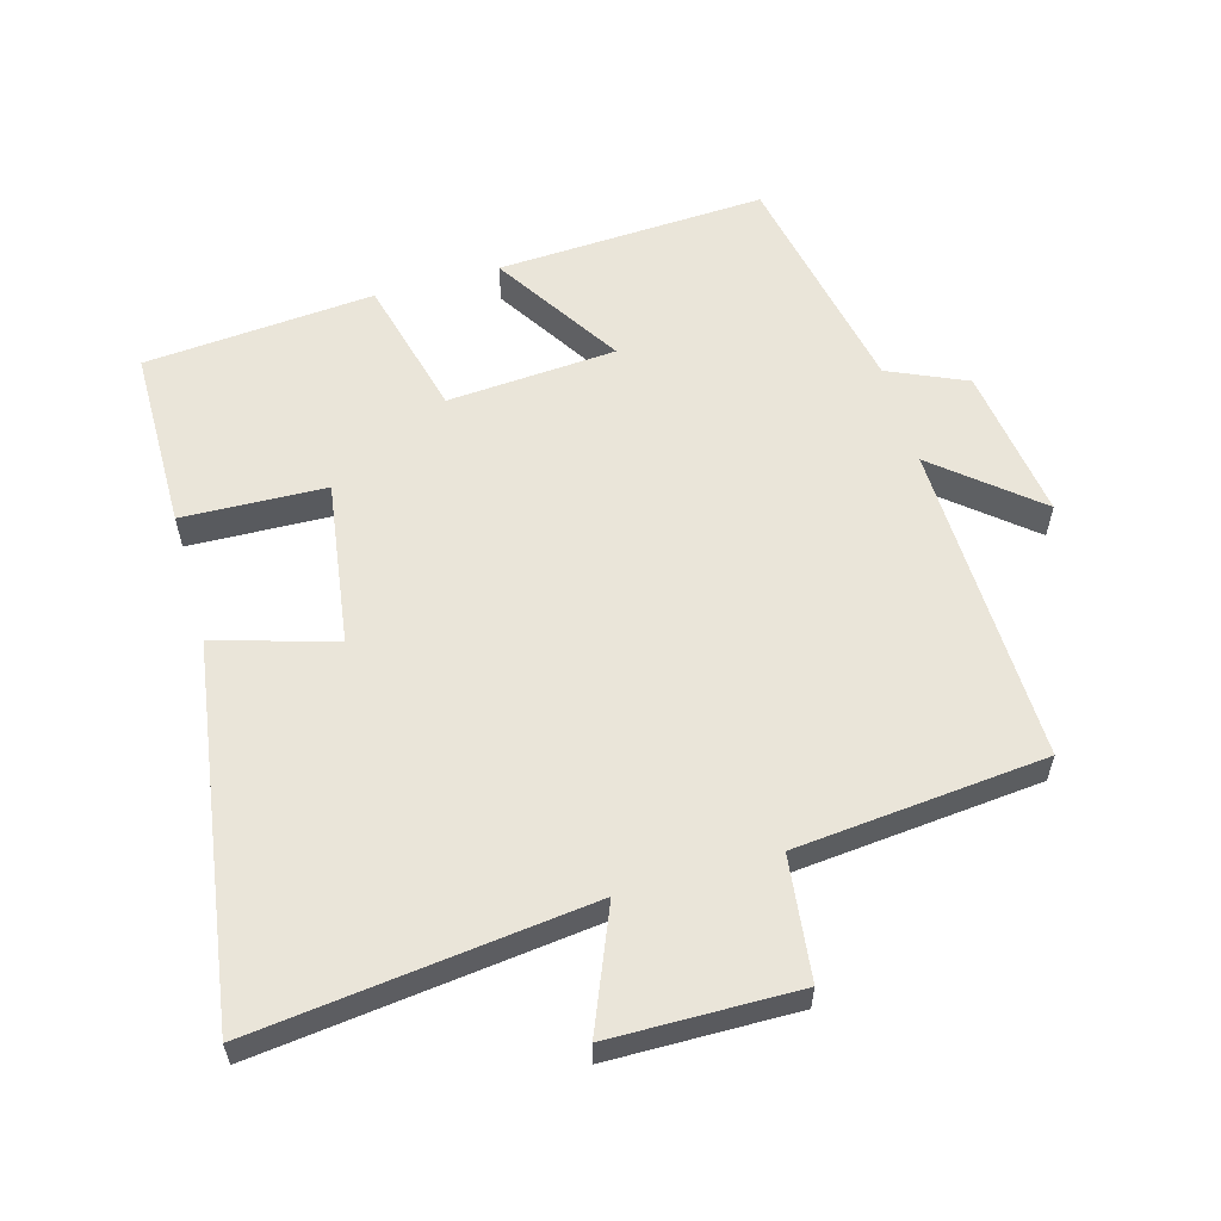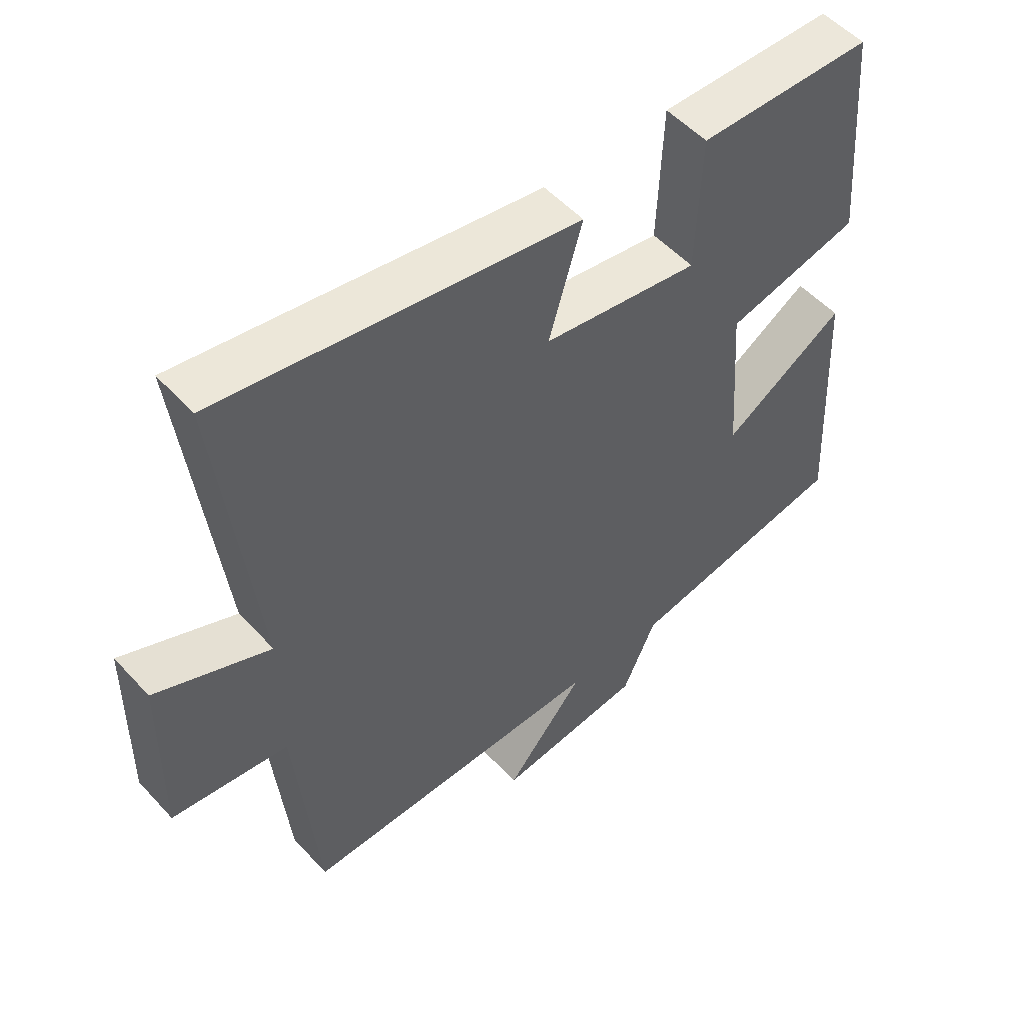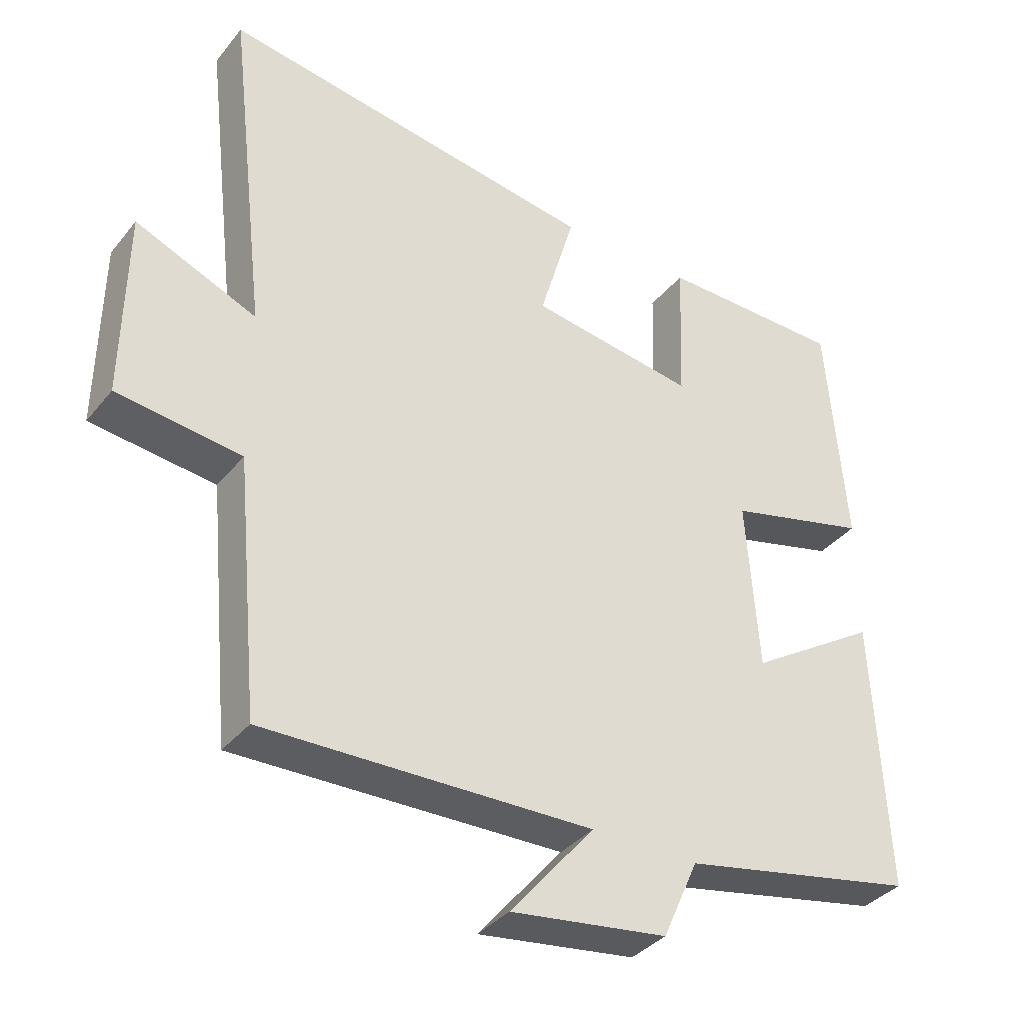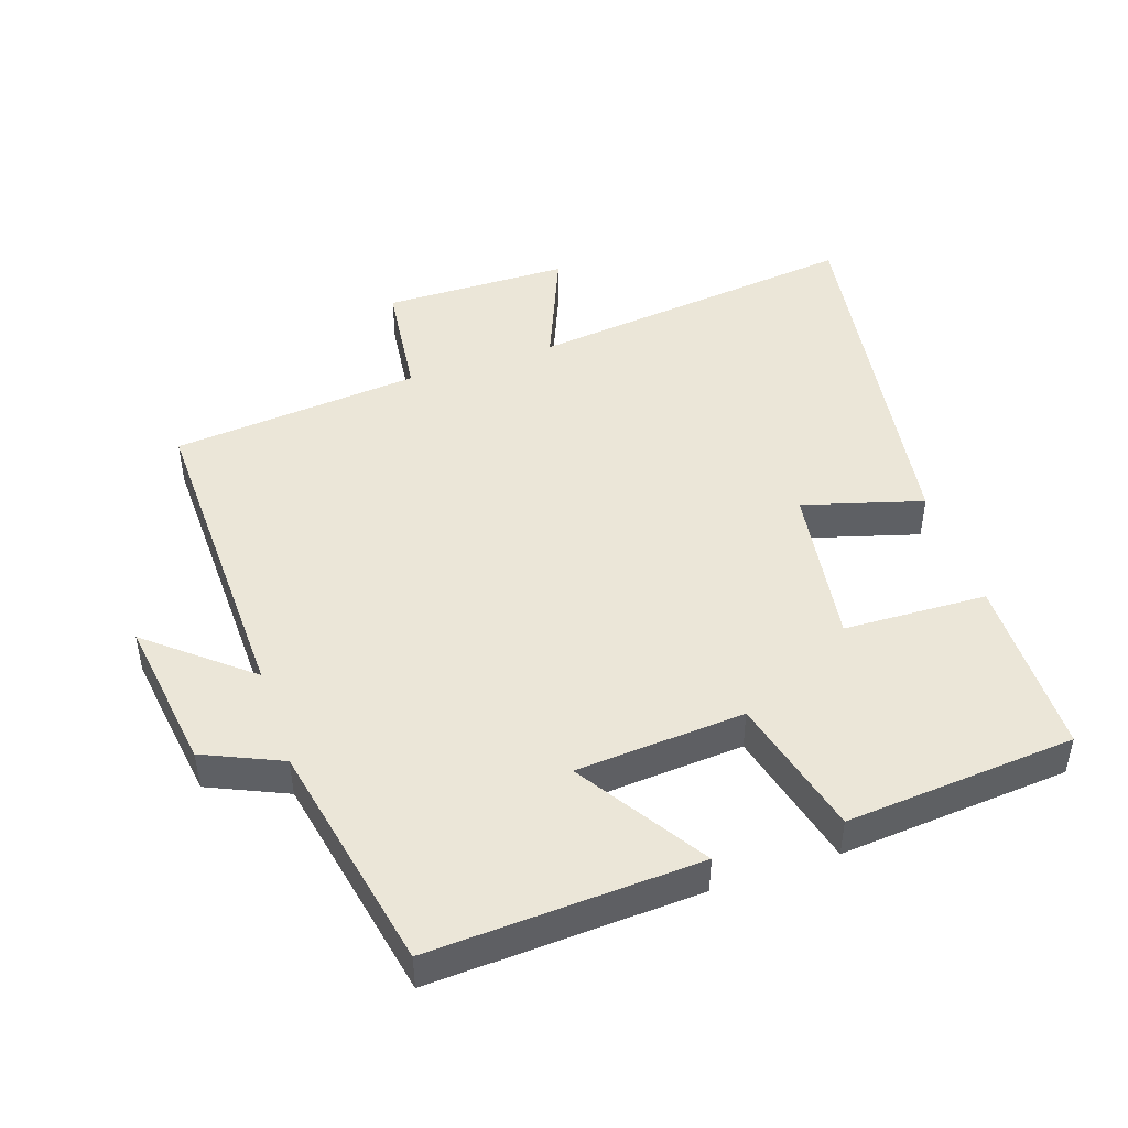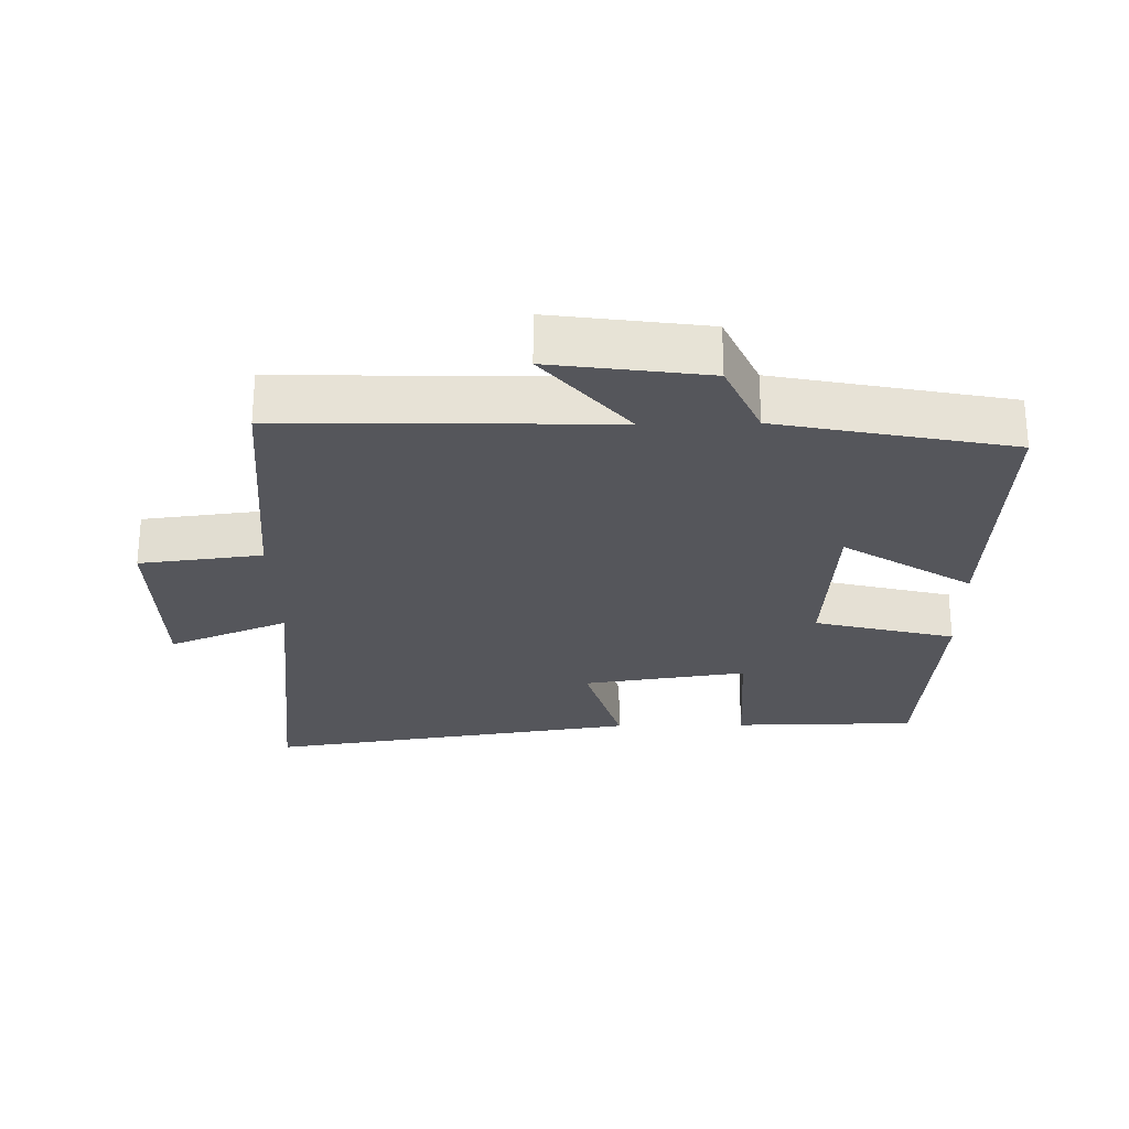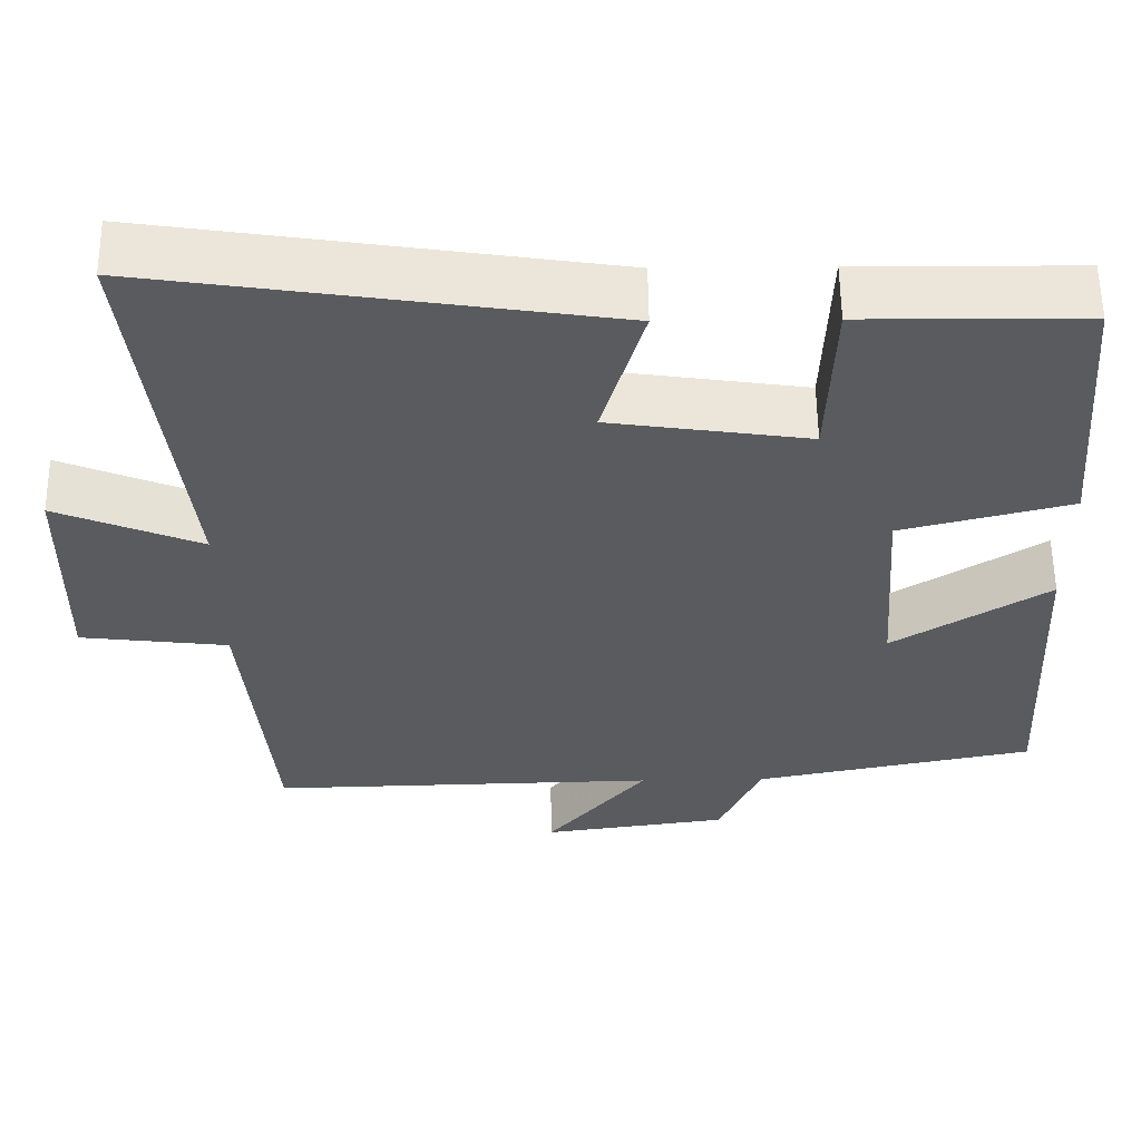
<metadata>
{"format":"obj","ext":"obj","renderer":"f3d","projection":"perspective","resolution":1024,"background":"white","views":[{"elev":58.4,"azim":74.1,"up":"+Y"},{"elev":52.6,"azim":138.9,"up":"+Z"},{"elev":-36.3,"azim":146.3,"up":"+Z"},{"elev":46.5,"azim":-108.7,"up":"+Y"},{"elev":-26.2,"azim":-179.0,"up":"+Y"},{"elev":57.4,"azim":179.3,"up":"+Z"}]}
</metadata>
<code>
v 0.465 0.07 -0.511
v -0.016 0.07 -0.5
v 0.108 0.07 -0.648
v -0.122 0.07 -0.616
v -0.174 0.07 -0.5
v -0.52 0.07 -0.431
v -0.5 0.07 -0.03
v -0.309 0.07 -0.151
v -0.291 0.07 0.101
v -0.5 0.07 0.154
v -0.472 0.07 0.497
v -0.2 0.07 0.5
v -0.192 0.07 0.286
v 0.052 0.07 0.322
v 0 0.07 0.5
v 0.558 0.07 0.585
v 0.5 0.07 0.087
v 0.678 0.07 0.161
v 0.682 0.07 -0.117
v 0.5 0.07 -0.139
v 0.465 0 -0.511
v -0.016 0 -0.5
v 0.108 0 -0.648
v -0.122 0 -0.616
v -0.174 0 -0.5
v -0.52 0 -0.431
v -0.5 0 -0.03
v -0.309 0 -0.151
v -0.291 0 0.101
v -0.5 0 0.154
v -0.472 0 0.497
v -0.2 0 0.5
v -0.192 0 0.286
v 0.052 0 0.322
v 0 0 0.5
v 0.558 0 0.585
v 0.5 0 0.087
v 0.678 0 0.161
v 0.682 0 -0.117
v 0.5 0 -0.139
f 17 18 19 20
f 17 20 1 2
f 14 15 16 17
f 13 14 17 2
f 10 11 12 13
f 9 10 13
f 8 9 13 2
f 5 6 7 8
f 4 5 8
f 2 3 4 8
f 40 39 38 37
f 22 21 40 37
f 37 36 35 34
f 22 37 34 33
f 33 32 31 30
f 33 30 29
f 22 33 29 28
f 28 27 26 25
f 28 25 24
f 28 24 23 22
f 1 21 22 2
f 2 22 23 3
f 3 23 24 4
f 4 24 25 5
f 5 25 26 6
f 6 26 27 7
f 7 27 28 8
f 8 28 29 9
f 9 29 30 10
f 10 30 31 11
f 11 31 32 12
f 12 32 33 13
f 13 33 34 14
f 14 34 35 15
f 15 35 36 16
f 16 36 37 17
f 17 37 38 18
f 18 38 39 19
f 19 39 40 20
f 20 40 21 1

</code>
